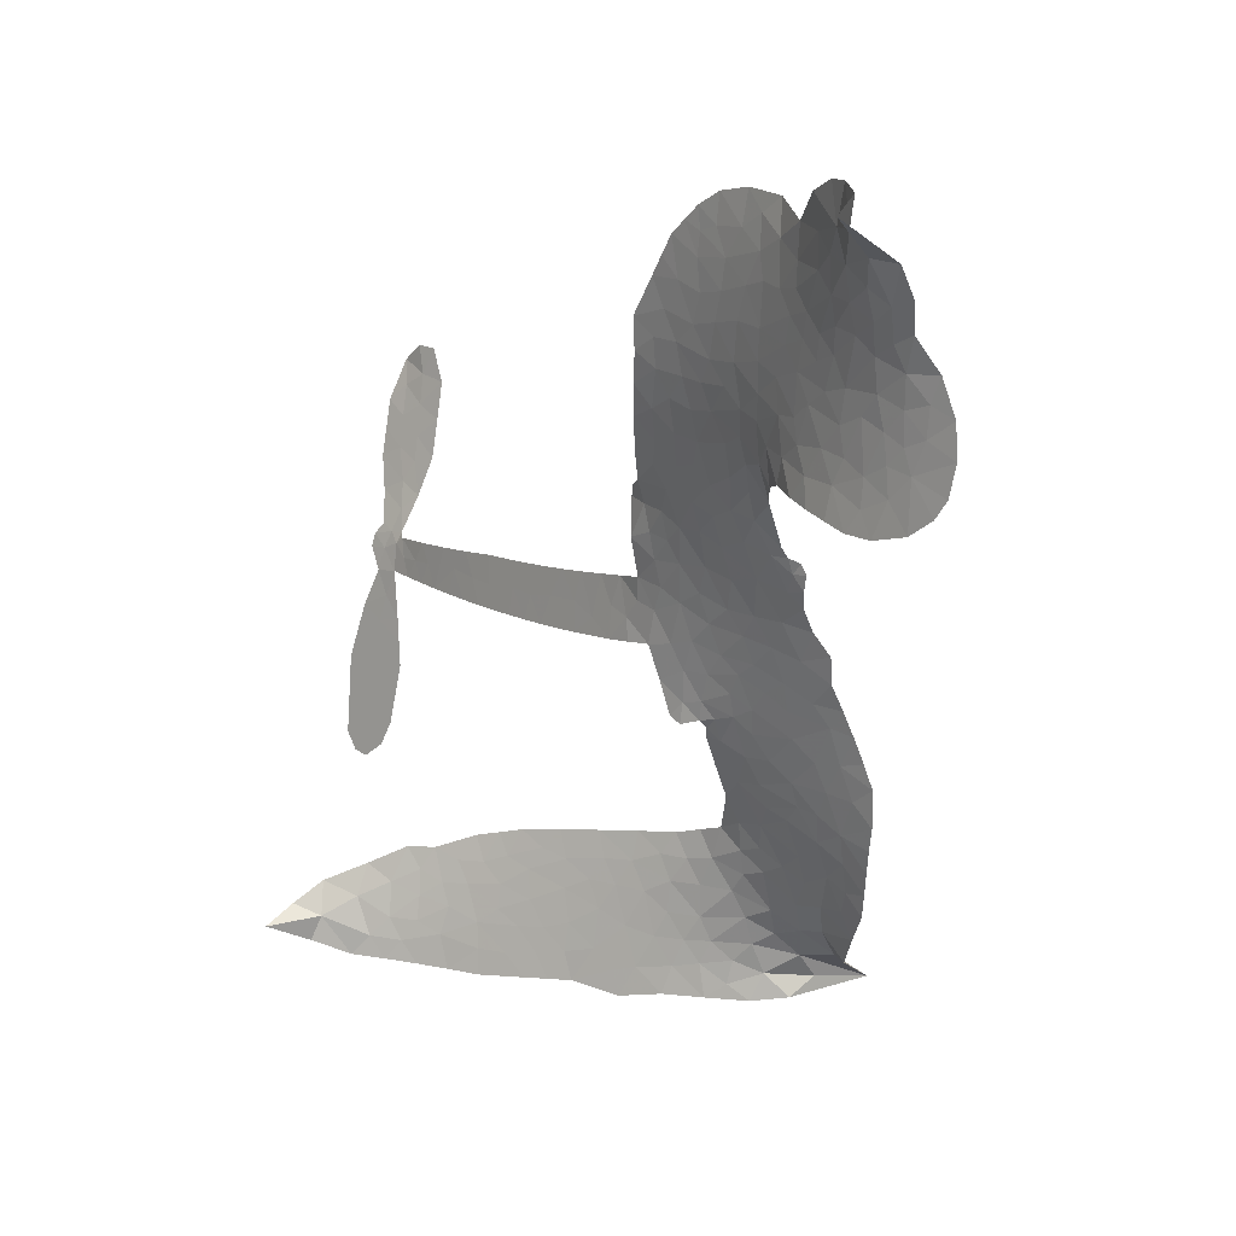
<metadata>
{"format":"obj","ext":"obj","renderer":"f3d","projection":"perspective","resolution":1024,"background":"white","views":[{"elev":5.3,"azim":-137.3,"up":"+Y"}]}
</metadata>
<code>
v -6.906 0.6217 0.2257
v -6.884 0.6968 0.2142
v -6.845 0.7639 0.1893
v -6.868 0.8227 0.1564
v -6.864 0.8788 0.1258
v -6.828 0.9523 0
v -6.786 0.9967 0.102
v -6.739 1.021 0.135
v -6.695 1.027 0.1547
v -6.634 1.011 0.1819
v -6.572 0.964 0.2241
v -6.503 1.012 0.2597
v -6.408 1.033 0.2811
v -6.329 1.03 0.2947
v -6.267 1.007 0.3046
v -6.19 0.9583 0.3194
v -6.059 0.8087 0.357
v -6.05 0.7435 0.3705
v -5.967 0.4911 0.4716
v -5.94 0.4804 0.486
v -5.925 0.4574 0.5
v -5.917 0.2934 0.5272
v -5.409 0.3094 0.6118
v -5.06 0.3283 0.6795
v -5.05 0.3384 0.6864
v -5.12 0.5086 0.7179
v -5.136 0.679 0.7338
v -5.105 0.7539 0.7382
v -5.056 0.7614 0.741
v -5.003 0.7306 0.75
v -4.968 0.6386 0.73
v -4.958 0.5119 0.7164
v -4.988 0.3601 0.6913
v -4.962 0.3348 0.6867
v -4.953 0.3048 0.6845
v -4.979 0.2522 0.6806
v -4.933 0.1717 0.6797
v -4.883 0.04841 0.6797
v -4.87 -0.1281 0.6797
v -4.895 -0.1688 0.6797
v -4.932 -0.1788 0.6797
v -4.985 -0.1481 0.6797
v -5.017 -0.09458 0.6797
v -5.05 0.03732 0.6797
v -5.035 0.2517 0.6784
v -5.928 0.1578 0.5463
v -5.961 0.01271 0.5748
v -5.986 -0.002191 0.5774
v -6.029 0.007951 0.5876
v -6.036 -0.008304 0.6008
v -6.026 -0.0249 0.6103
v -6.03 -0.1535 0.669
v -5.989 -0.2265 0.7013
v -5.874 -0.2497 0.6935
v -5.534 -0.2694 0.5832
v -5.433 -0.2885 0.546
v -5.346 -0.32 0.5055
v -5.287 -0.3218 0.4795
v -5.125 -0.4033 0.3786
v -5.087 -0.4514 0.324
v -5.083 -0.4923 0.25
v -5.118 -0.5323 0.3476
v -5.185 -0.562 0.4048
v -5.441 -0.5907 0.5381
v -5.64 -0.5867 0.6229
v -5.739 -0.6109 0.662
v -5.83 -0.5985 0.6969
v -5.997 -0.6027 0.7854
v -6.063 -0.5928 0.8353
v -6.139 -0.563 1
v -6.245 -0.4839 0.7852
v -6.335 -0.3703 0.7241
v -6.408 -0.1772 0.6592
v -6.424 -0.09791 0.64
v -6.375 0.1075 0.5732
v -6.387 0.1633 0.5548
v -6.358 0.2098 0.5366
v -6.353 0.2561 0.5138
v -6.379 0.3228 0.488
v -6.37 0.3445 0.4836
v -6.346 0.354 0.475
v -6.342 0.3739 0.4601
v -6.364 0.4596 0.3966
v -6.396 0.4919 0.3579
v -6.439 0.4978 0.3262
v -6.646 0.4225 0.2586
v -6.711 0.4129 0.2511
v -6.794 0.4233 0.2439
v -6.852 0.4539 0.2394
v -6.883 0.489 0.2368
v -6.904 0.5524 0.2319
v -5.478 0.1851 0.5994
v -5.038 0.3148 0.682
v -6.308 0.3573 0.4707
v -6.063 0.01283 0.5938
v -6.028 -0.08907 0.6381
v -6.347 0.322 0.4874
v -5.972 0.4438 0.4858
v -5.944 0.08547 0.5622
v -5.256 0.2146 0.6359
v -5.016 0.3414 0.688
v -5.145 0.2322 0.6569
v -5.09 0.2419 0.6682
v -6.366 0.2894 0.4976
v -6.041 0.04822 0.5788
v -5.085 0.4235 0.7066
v -4.996 0.3031 0.6836
v -5.038 0.3934 0.6984
v -5.139 -0.4775 0.3594
v -4.928 -0.1202 0.6797
v -6.296 0.4246 0.4356
v -6.062 -0.03359 0.6142
v -6.324 0.2867 0.5014
v -6.806 0.5261 0.2382
v -6.707 0.946 0.1552
v -6.408 0.5688 0.3324
v -5.921 0.3753 0.5019
v -5.996 0.04198 0.574
v -5.235 0.3163 0.6416
v -5.147 0.3216 0.6585
v -6.117 0.06902 0.5787
v -6.055 0.4753 0.4567
v -6.289 0.2256 0.5268
v -6.323 0.5313 0.378
v -6.01 0.1095 0.5604
v -5.072 0.2838 0.6737
v -6.147 -0.0113 0.6088
v -5.121 0.2802 0.6633
v -5.172 0.2762 0.6528
v -6.312 0.1501 0.5563
v -5.319 -0.4261 0.4835
v -5.043 0.1442 0.6798
v -5.071 0.6965 0.7367
v -4.973 0.436 0.7065
v -4.877 -0.03983 0.6797
v -6.767 0.843 0.1614
v -5.2 0.2231 0.6462
v -5.318 -0.3693 0.4878
v -5.006 0.1953 0.6796
v -5.419 -0.3946 0.5314
v -5.206 -0.3626 0.436
v -5.26 -0.3994 0.4558
v -6.338 0.9086 0.2996
v -6.012 -0.4782 0.7746
v -6.842 0.5887 0.2303
v -6.694 0.5227 0.2508
v -6.768 0.9374 0.111
v -6.18 0.3679 0.4757
v -6.134 -0.1177 0.6496
v -5.128 0.5938 0.7265
v -5.032 0.4554 0.709
v -6.813 0.8103 0.1686
v -6.747 0.7292 0.2103
v -6.761 0.7854 0.189
v -6.654 0.781 0.2197
v -6.706 0.82 0.1922
v -5.313 -0.5764 0.4788
v -5.197 -0.4339 0.4135
v -6.316 0.968 0.2993
v -6.172 0.7588 0.3529
v -6.021 -0.5426 0.8021
v -6.685 0.4653 0.2536
v -6.543 0.4601 0.2803
v -6.751 0.4848 0.2454
v -6.246 0.3804 0.4638
v -6.076 -0.1198 0.6517
v -6.107 -0.2071 0.6851
v -6.706 0.7655 0.2092
v -6.662 0.6751 0.2398
v -6.623 0.877 0.2106
v -6.717 0.883 0.1665
v -6.389 0.9613 0.2852
v -6.257 0.9128 0.3145
v -6.109 0.7681 0.3597
v -5.913 -0.6001 0.7377
v -6.089 -0.4999 0.8371
v -6.253 0.3085 0.4939
v -6.192 0.4877 0.4282
v -6.655 0.8344 0.2071
v -6.575 0.8079 0.2406
v -6.125 0.8831 0.3381
v -6.307 0.4785 0.4059
v -5.97 -0.5174 0.7629
v -5.915 -0.4261 0.7213
v -6.235 0.4417 0.4387
v -6.148 0.8208 0.3449
v -6.009 0.617 0.4135
v -6.259 0.5054 0.4069
v -6.197 0.8736 0.329
v -6.244 0.6296 0.3697
v -6.125 0.6528 0.3864
v -6.269 0.5695 0.3811
v -6.101 0.7084 0.3747
v -6.184 0.5705 0.4007
v -6.339 0.6338 0.3427
v -6.03 0.6801 0.3907
v -6.321 0.5841 0.3617
v -6.068 0.6326 0.4009
v -6.118 0.5863 0.408
v -6.055 0.5698 0.4239
v -6.102 0.5223 0.4322
v -5.988 0.554 0.4395
v -6.126 0.4532 0.4521
v -6.032 0.5228 0.4445
v -6.372 0.5346 0.3566
v -6.111 0.02145 0.5947
v -6.163 0.04005 0.5908
v -6.193 0.1342 0.5591
v -6.247 -0.0128 0.6117
v -5.017 0.6726 0.7369
v -5.069 0.6281 0.7299
v -5.067 0.5564 0.722
v -6.748 0.6007 0.2361
v -6.75 0.5428 0.2418
v -6.049 0.3274 0.5029
v -6.812 0.7001 0.211
v -6.514 0.5729 0.2908
v -6.047 -0.2095 0.6893
v -6.082 -0.3122 0.7251
v -6.034 -0.2704 0.7096
v -6.089 -0.2583 0.705
v -6.191 -0.2641 0.7037
v -6.138 -0.292 0.7171
v -5.994 -0.3623 0.7315
v -6.215 -0.3703 0.7473
v -6.029 -0.3229 0.7248
v -6.073 -0.3969 0.7615
v -5.958 -0.2953 0.71
v -6.188 -0.3204 0.7274
v -6.372 -0.2738 0.6901
v -6.142 -0.3764 0.7569
v -6.636 0.9433 0.1933
v -6.669 0.9028 0.1846
v -6.447 0.9843 0.2717
v -6.504 0.9381 0.2538
v -6.44 0.9171 0.2745
v -6.497 0.8492 0.2617
v -6.229 0.9827 0.3118
v -6.27 0.96 0.3078
v -6.09 -0.5505 0.8842
v -6.166 -0.4897 0.8518
v -6.589 0.7224 0.2505
v -6.157 0.9206 0.3281
v -6.292 0.7929 0.3236
v -6.248 0.1725 0.5464
v -6.258 0.1014 0.5721
v -6.156 0.243 0.5222
v -6.222 0.2332 0.5242
v -6.181 0.191 0.5395
v -6.113 0.1478 0.5533
v -6.305 -0.1163 0.6463
v -5.065 0.5005 0.7155
v -5.014 0.5302 0.7185
v -4.963 0.5752 0.7232
v -5.015 0.6028 0.7269
v -6.792 0.5754 0.2347
v -6.799 0.6382 0.2253
v -6.74 0.6648 0.2266
v -5.978 0.3311 0.5093
v -6.069 0.4009 0.4783
v -6.796 0.7488 0.1974
v -6.462 0.5498 0.3121
v -6.46 0.626 0.3038
v -6.491 0.4789 0.2987
v -6.613 0.5053 0.2655
v -6.535 0.5184 0.2851
v -6.585 0.5695 0.2703
v -6.554 0.6464 0.2714
v -6.06 -0.4513 0.7878
v -6.011 -0.419 0.7543
v -6.123 -0.4374 0.7952
v -6.187 -0.4286 0.7847
v -5.923 -0.3565 0.7124
v -5.703 -0.2583 0.6428
v -5.898 -0.3029 0.7002
v -5.857 -0.3545 0.6932
v -5.788 -0.2536 0.6703
v -5.847 -0.422 0.6962
v -5.878 -0.479 0.7136
v -5.738 -0.3724 0.6548
v -5.838 -0.2981 0.6848
v -5.932 -0.478 0.7373
v -5.851 -0.5375 0.7058
v -5.8 -0.3808 0.6767
v -5.775 -0.3175 0.666
v -5.777 -0.5453 0.6752
v -5.714 -0.3174 0.6458
v -5.757 -0.4586 0.6647
v -5.628 -0.3886 0.6146
v -5.816 -0.4758 0.6883
v -5.618 -0.2637 0.6131
v -5.681 -0.3649 0.6342
v -5.701 -0.4263 0.6426
v -5.631 -0.3254 0.6166
v -5.689 -0.5134 0.6397
v -5.549 -0.3534 0.5857
v -5.931 -0.2377 0.7027
v -6.558 0.8969 0.2353
v -6.606 0.7692 0.2374
v -6.64 0.7313 0.2343
v -6.555 0.7604 0.2548
v -6.522 0.8022 0.2592
v -6.53 0.7033 0.2708
v -6.426 0.7804 0.2913
v -6.499 0.7503 0.2734
v -6.463 0.6932 0.2928
v -6.401 0.6624 0.3173
v -6.386 0.6141 0.3315
v -6.337 0.7195 0.3253
v -6.411 0.7221 0.3044
v -6.257 0.8476 0.3226
v -6.319 0.8492 0.3098
v -6.228 0.7902 0.337
v -6.394 0.8576 0.291
v -6.36 0.7951 0.3071
v -6.263 0.725 0.3424
v -6.205 0.07896 0.5786
v -6.251 0.04443 0.5919
v -6.399 0.005064 0.6113
v -6.318 0.06572 0.5866
v -6.387 0.05639 0.5936
v -6.347 0.01964 0.6036
v -6.353 -0.0564 0.628
v -6.147 0.11 0.5663
v -6.07 0.1061 0.5645
v -6.045 0.1722 0.5454
v -6.368 -0.1282 0.6483
v -6.258 -0.2964 0.7103
v -6.855 0.6478 0.2217
v -5.977 0.3876 0.4951
v -6.128 0.3954 0.472
v -6.178 0.4269 0.4535
v -6.122 0.3243 0.4968
v -6.025 0.4312 0.4769
v -6.595 0.4414 0.2675
v -6.51 0.6227 0.2876
v -6.606 0.6691 0.2543
v -6.639 0.6106 0.2533
v -6.696 0.6265 0.2406
v -5.723 -0.5574 0.6543
v -5.636 -0.4618 0.6182
v -6.547 0.8483 0.2449
v -6.446 0.8641 0.2761
v -6.297 0.6761 0.3446
v -6.291 -0.05644 0.6271
v -6.22 -0.105 0.6437
v -6.412 -0.0464 0.6271
v -5.987 0.162 0.5475
v -5.954 0.2283 0.5353
v -6.099 0.2103 0.5342
v -6.03 0.2477 0.5264
v -6.027 0.3729 0.4925
v -6.185 0.3024 0.4999
v -6.645 0.5533 0.2572
v -5.627 -0.5246 0.6153
v -5.54 -0.5885 0.5793
v -5.526 -0.4777 0.5739
v -5.59 -0.5876 0.6006
v -5.564 -0.5303 0.5895
v -5.5 -0.5377 0.5625
v -5.582 -0.4768 0.5968
v -5.554 -0.4183 0.5858
v -5.441 -0.4766 0.538
v -5.489 -0.3903 0.561
v -5.452 -0.3446 0.5482
v -5.396 -0.3444 0.525
v -5.483 -0.2789 0.5649
v -5.702 0.1656 0.5668
v -5.663 0.2941 0.5732
v -5.982 0.276 0.5228
v -6.089 0.2713 0.5162
v -5.443 -0.5336 0.5385
v -5.363 -0.5084 0.5021
v -5.377 -0.5835 0.5102
v -5.261 -0.4766 0.4493
v -5.503 -0.3283 0.569
v -5.815 0.1598 0.5522
v -5.316 -0.4811 0.4787
v -5.249 -0.5692 0.4437
v -5.284 -0.5265 0.4618
v -5.223 -0.519 0.4252
v -5.79 0.2922 0.5547
v -5.906 0.2446 0.5374
v -5.854 0.2924 0.5441
v -4.955 -0.04643 0.6797
v -4.92 0.001378 0.6797
v -4.969 0.0772 0.6797
v -5.033 -0.02865 0.6797
v -4.983 0.0115 0.6797
v -6.805 0.8899 0.1157
v -6.115 -0.06171 0.6274
v -6.176 -0.06373 0.6288
v -6.182 0.6307 0.3826
v -6.174 0.6945 0.3671
v -6.155 0.5264 0.4213
v -6.29 -0.427 0.7518
v -6.275 -0.3686 0.7348
v -5.578 -0.3045 0.5978
v -6.321 -0.2021 0.6725
v -6.252 -0.2249 0.685
v -6.184 -0.1874 0.6748
v -6.271 -0.1668 0.6639
v -6.138 -0.1671 0.6685
v -6.222 -0.1546 0.6614
v -5.484 -0.444 0.5572
v -5.38 -0.4462 0.5116
v -5.365 -0.3945 0.5075
v -5.822 0.2295 0.5506
v -5.872 0.1586 0.5468
v -5.761 0.2009 0.5592
v -5.726 0.2928 0.564
v -5.59 0.174 0.5828
v -5.702 0.2312 0.5674
v -5.646 0.1694 0.5747
v -5.536 0.3001 0.5922
v -5.623 0.2359 0.5786
v -5.554 0.2331 0.5888
v -5.599 0.2967 0.5826
v -5.534 0.1792 0.591
v -4.908 0.1101 0.6797
v -4.983 0.1368 0.6797
v -5.047 0.09073 0.6797
v -6.228 0.6826 0.3594
v -6.39 -0.2255 0.6737
v -6.311 -0.2629 0.6931
v -6.354 -0.322 0.7075
v -6.302 -0.3247 0.7149
v -5.869 0.2092 0.545
v -5.322 0.3121 0.6259
v -5.276 0.2717 0.6334
v -5.367 0.1986 0.6169
v -5.311 0.2062 0.6262
v -5.346 0.256 0.6213
v -5.409 0.2459 0.6111
v -5.472 0.3043 0.6019
v -5.493 0.2454 0.5981
v -5.906 -0.5277 0.7309
v -5.956 -0.5688 0.7601
f 112 206 391
f 186 160 174
f 75 130 76
f 203 122 201
f 105 121 206
f 45 107 93
f 51 50 112
f 123 78 77
f 89 88 114
f 125 118 99
f 1 91 145
f 162 164 87
f 25 108 106
f 43 42 110
f 80 79 97
f 126 93 24
f 58 138 142
f 179 299 180
f 128 129 102
f 105 125 325
f 52 166 167
f 143 159 172
f 240 176 70
f 142 138 131
f 176 240 161
f 223 231 219
f 59 158 109
f 95 112 50
f 117 21 98
f 113 94 97
f 97 104 113
f 104 78 113
f 349 383 22
f 166 112 391
f 105 95 49
f 74 73 327
f 51 112 96
f 82 94 111
f 107 34 101
f 52 218 53
f 323 345 322
f 203 260 122
f 90 89 114
f 167 221 218
f 145 256 257
f 91 90 114
f 298 232 170
f 98 19 334
f 282 183 437
f 77 76 130
f 4 3 152
f 152 5 4
f 56 365 366
f 45 126 103
f 115 9 8
f 8 7 147
f 45 139 36
f 106 151 252
f 147 7 6
f 381 158 375
f 114 145 91
f 246 208 245
f 136 154 156
f 10 9 115
f 19 122 334
f 205 83 124
f 17 174 18
f 84 205 116
f 165 111 94
f 182 83 111
f 162 146 164
f 239 15 159
f 206 207 127
f 129 137 102
f 236 234 235
f 350 250 326
f 172 159 14
f 180 302 342
f 126 45 93
f 322 318 320
f 239 238 15
f 211 150 212
f 5 152 390
f 136 152 154
f 25 93 101
f 31 30 210
f 107 45 36
f 124 192 197
f 161 183 144
f 119 430 137
f 120 119 129
f 296 364 376
f 359 361 355
f 287 274 285
f 363 373 406
f 276 285 281
f 50 49 95
f 53 218 220
f 275 54 297
f 49 48 118
f 126 128 103
f 274 287 294
f 58 57 138
f 78 123 113
f 407 406 131
f 118 105 49
f 375 158 142
f 68 161 69
f 61 109 62
f 421 139 132
f 109 60 59
f 166 52 96
f 423 394 160
f 60 109 61
f 348 349 351
f 85 84 116
f 141 58 142
f 162 87 86
f 43 110 385
f 134 32 151
f 386 385 135
f 110 42 41
f 110 135 385
f 102 103 128
f 57 366 407
f 40 110 41
f 40 39 110
f 421 387 420
f 119 137 129
f 141 158 59
f 37 36 139
f 105 206 95
f 47 118 48
f 94 81 97
f 95 206 112
f 430 433 432
f 432 100 430
f 413 416 369
f 82 81 94
f 177 165 94
f 98 20 19
f 98 21 20
f 97 79 104
f 63 62 109
f 108 151 106
f 117 330 259
f 210 133 211
f 93 107 101
f 83 82 111
f 259 22 117
f 348 99 46
f 47 99 118
f 24 93 25
f 132 139 45
f 35 34 107
f 126 24 128
f 101 34 33
f 118 125 105
f 130 123 77
f 115 8 147
f 128 24 120
f 108 101 33
f 27 133 28
f 108 33 134
f 255 253 254
f 185 111 165
f 28 133 29
f 133 30 29
f 129 128 120
f 110 39 135
f 159 15 14
f 145 114 256
f 193 160 394
f 101 108 25
f 389 388 385
f 36 35 107
f 168 154 153
f 81 80 97
f 372 373 363
f 151 108 134
f 214 114 164
f 145 257 329
f 163 265 335
f 179 233 171
f 390 6 5
f 147 390 171
f 113 123 177
f 177 123 248
f 209 346 392
f 397 396 225
f 261 154 152
f 27 150 211
f 253 252 151
f 152 136 390
f 3 2 216
f 168 169 300
f 261 152 3
f 168 156 154
f 261 153 154
f 234 236 172
f 179 156 155
f 147 171 115
f 64 374 372
f 375 380 381
f 141 142 158
f 142 131 375
f 172 14 13
f 143 173 239
f 308 205 197
f 196 198 187
f 283 175 67
f 161 144 176
f 264 266 163
f 214 146 213
f 85 262 264
f 262 85 116
f 114 88 164
f 87 164 88
f 177 94 113
f 332 148 331
f 112 166 96
f 166 149 403
f 346 209 345
f 223 219 221
f 169 168 153
f 155 156 168
f 265 162 86
f 162 265 146
f 179 180 170
f 11 10 232
f 136 156 171
f 171 156 179
f 12 234 13
f 172 13 234
f 173 311 189
f 189 311 313
f 16 173 189
f 200 198 199
f 288 280 284
f 183 282 144
f 270 184 224
f 70 176 241
f 245 248 123
f 148 165 177
f 188 194 192
f 188 182 185
f 179 155 299
f 179 170 233
f 299 300 242
f 301 302 180
f 188 192 124
f 17 181 186
f 83 182 124
f 438 161 68
f 437 283 279
f 288 290 286
f 220 226 228
f 332 165 148
f 188 185 178
f 17 186 174
f 189 186 181
f 174 193 18
f 185 182 111
f 202 187 200
f 182 188 124
f 16 189 243
f 311 173 312
f 189 313 186
f 194 190 192
f 18 193 196
f 194 188 178
f 190 195 197
f 160 193 174
f 198 196 193
f 122 204 201
f 393 194 199
f 160 313 316
f 304 314 343
f 190 197 192
f 198 193 191
f 197 195 308
f 199 191 393
f 198 191 199
f 395 194 178
f 198 200 187
f 201 200 199
f 204 19 202
f 395 199 194
f 201 395 203
f 332 178 185
f 204 202 200
f 260 331 333
f 201 204 200
f 19 204 122
f 83 205 84
f 197 205 124
f 207 206 121
f 206 127 391
f 324 317 207
f 130 320 246
f 250 350 249
f 123 130 245
f 127 207 209
f 207 121 324
f 30 133 210
f 133 27 211
f 150 26 212
f 210 211 255
f 252 212 26
f 253 255 212
f 146 354 339
f 258 153 216
f 146 214 164
f 256 214 213
f 353 247 333
f 348 46 349
f 2 1 329
f 216 257 258
f 307 263 308
f 354 267 338
f 52 167 218
f 221 220 218
f 221 167 223
f 269 270 227
f 219 226 220
f 53 220 228
f 167 222 223
f 219 220 221
f 402 400 404
f 328 225 229
f 222 229 223
f 269 227 271
f 226 227 224
f 224 273 228
f 397 72 396
f 71 70 241
f 227 226 219
f 226 224 228
f 223 229 231
f 144 269 176
f 273 224 184
f 297 53 228
f 399 251 327
f 231 229 225
f 400 402 399
f 426 427 425
f 71 241 272
f 219 231 227
f 10 115 232
f 233 115 171
f 170 232 233
f 115 233 232
f 11 235 12
f 234 12 235
f 11 232 298
f 236 143 172
f 235 11 298
f 235 237 343
f 299 301 180
f 237 302 304
f 143 239 159
f 173 16 238
f 173 238 239
f 70 69 240
f 161 240 69
f 176 269 271
f 271 231 272
f 338 268 337
f 262 263 217
f 314 312 143
f 189 181 243
f 316 313 244
f 246 245 130
f 249 248 245
f 319 322 321
f 318 207 317
f 250 249 208
f 215 260 333
f 249 245 208
f 248 247 353
f 250 208 324
f 247 248 249
f 325 250 324
f 325 326 250
f 230 399 424
f 400 222 401
f 106 252 26
f 253 151 32
f 255 254 31
f 212 252 253
f 210 255 31
f 253 32 254
f 212 255 211
f 214 256 114
f 257 256 213
f 257 213 258
f 216 2 329
f 339 258 213
f 169 153 258
f 330 117 98
f 326 351 350
f 331 260 203
f 259 330 352
f 3 216 261
f 153 261 216
f 263 262 116
f 266 264 262
f 310 304 305
f 301 242 303
f 265 266 267
f 266 262 217
f 267 266 217
f 265 163 266
f 268 267 217
f 268 338 267
f 263 336 217
f 268 303 337
f 270 269 144
f 227 231 271
f 270 144 282
f 227 270 224
f 272 231 225
f 176 271 241
f 272 225 396
f 241 271 272
f 184 278 276
f 228 273 275
f 276 284 285
f 285 274 277
f 273 276 275
f 284 276 278
f 184 276 273
f 54 275 281
f 175 283 437
f 276 281 275
f 279 184 282
f 278 184 279
f 437 279 282
f 290 288 284
f 376 398 296
f 277 54 281
f 282 184 270
f 438 183 161
f 66 286 67
f 67 286 283
f 279 290 278
f 284 280 285
f 285 280 287
f 277 281 285
f 340 65 295
f 278 290 284
f 292 287 280
f 294 287 292
f 340 286 66
f 341 293 295
f 292 280 293
f 358 359 355
f 279 283 290
f 286 290 283
f 293 280 288
f 291 294 398
f 294 292 289
f 295 293 288
f 289 292 293
f 294 289 296
f 294 291 274
f 340 288 286
f 293 341 289
f 361 362 341
f 365 376 364
f 342 170 180
f 275 297 228
f 237 235 298
f 300 299 155
f 301 299 242
f 168 300 155
f 337 300 169
f 242 337 303
f 342 302 237
f 305 301 303
f 311 312 244
f 336 303 268
f 307 310 306
f 301 305 302
f 305 303 306
f 303 336 306
f 304 302 305
f 307 306 263
f 305 306 310
f 308 263 116
f 307 195 309
f 308 116 205
f 195 307 308
f 309 344 316
f 309 244 315
f 307 309 310
f 315 310 309
f 312 173 143
f 313 311 244
f 314 143 236
f 315 312 314
f 244 309 316
f 186 313 160
f 343 314 236
f 315 314 304
f 315 304 310
f 244 312 315
f 344 309 195
f 393 394 423
f 208 246 317
f 318 317 246
f 75 320 130
f 207 318 209
f 323 251 345
f 320 318 246
f 320 321 322
f 322 319 323
f 320 75 321
f 318 322 209
f 347 74 323
f 327 323 74
f 317 324 208
f 325 324 121
f 105 325 121
f 326 325 125
f 348 326 125
f 350 247 249
f 230 425 399
f 323 327 251
f 427 397 328
f 73 399 327
f 145 329 1
f 216 329 257
f 334 330 98
f 215 352 260
f 332 331 203
f 331 148 333
f 178 332 203
f 332 185 165
f 353 333 148
f 371 247 350
f 122 260 334
f 334 260 352
f 336 263 306
f 265 86 335
f 268 217 336
f 300 337 242
f 337 169 338
f 169 258 339
f 265 354 146
f 146 339 213
f 169 339 338
f 65 340 66
f 288 340 295
f 65 355 295
f 341 295 355
f 237 298 342
f 170 342 298
f 235 343 236
f 304 343 237
f 195 190 344
f 423 344 190
f 346 345 251
f 322 345 209
f 399 425 400
f 391 392 149
f 99 348 125
f 323 319 347
f 413 410 368
f 259 370 22
f 215 351 370
f 326 348 351
f 371 333 247
f 370 351 349
f 371 215 333
f 259 352 215
f 334 352 330
f 148 177 353
f 248 353 177
f 267 354 265
f 339 354 338
f 360 363 357
f 289 341 362
f 357 359 360
f 358 356 359
f 364 140 365
f 360 359 356
f 355 65 358
f 361 359 357
f 356 64 360
f 364 405 140
f 361 357 362
f 355 361 341
f 357 363 405
f 289 362 296
f 360 64 372
f 374 157 373
f 296 362 364
f 362 357 405
f 366 365 140
f 398 376 55
f 366 140 407
f 56 366 57
f 417 415 418
f 365 56 367
f 428 384 383
f 22 370 349
f 215 370 259
f 350 351 371
f 215 371 351
f 373 157 380
f 363 360 372
f 378 375 131
f 373 378 406
f 372 374 373
f 381 380 379
f 365 367 376
f 55 376 367
f 377 410 408
f 46 383 349
f 406 378 131
f 373 380 378
f 63 381 379
f 380 375 378
f 157 379 380
f 63 109 381
f 158 381 109
f 408 382 384
f 22 383 384
f 386 135 38
f 377 408 428
f 428 46 409
f 385 386 389
f 387 386 38
f 389 44 388
f 421 420 37
f 422 44 387
f 386 387 389
f 43 385 388
f 44 389 387
f 171 390 136
f 6 390 147
f 392 391 127
f 166 391 149
f 209 392 127
f 149 392 346
f 394 393 191
f 190 194 393
f 193 394 191
f 423 160 316
f 203 395 178
f 199 395 201
f 272 396 71
f 222 328 229
f 328 397 225
f 291 398 55
f 294 296 398
f 400 328 222
f 401 222 167
f 399 402 251
f 167 403 401
f 404 149 346
f 404 400 401
f 346 251 402
f 166 403 167
f 404 403 149
f 404 401 403
f 346 402 404
f 140 405 363
f 362 405 364
f 407 131 138
f 363 406 140
f 407 138 57
f 140 406 407
f 410 377 368
f 413 411 410
f 428 408 384
f 382 408 410
f 413 414 416
f 382 410 411
f 369 411 413
f 416 414 412
f 436 434 435
f 413 368 414
f 417 416 412
f 92 436 419
f 418 369 416
f 417 419 436
f 139 421 37
f 417 418 416
f 417 412 419
f 387 38 420
f 422 421 132
f 344 423 316
f 421 422 387
f 393 423 190
f 72 397 427
f 399 73 424
f 400 425 328
f 425 427 328
f 425 230 426
f 72 427 426
f 46 428 383
f 377 428 409
f 119 429 430
f 137 430 100
f 432 433 431
f 429 23 433
f 434 431 433
f 433 430 429
f 434 433 23
f 415 417 436
f 92 431 434
f 434 436 92
f 434 23 435
f 415 436 435
f 437 183 438
f 68 175 438
f 437 438 175

</code>
